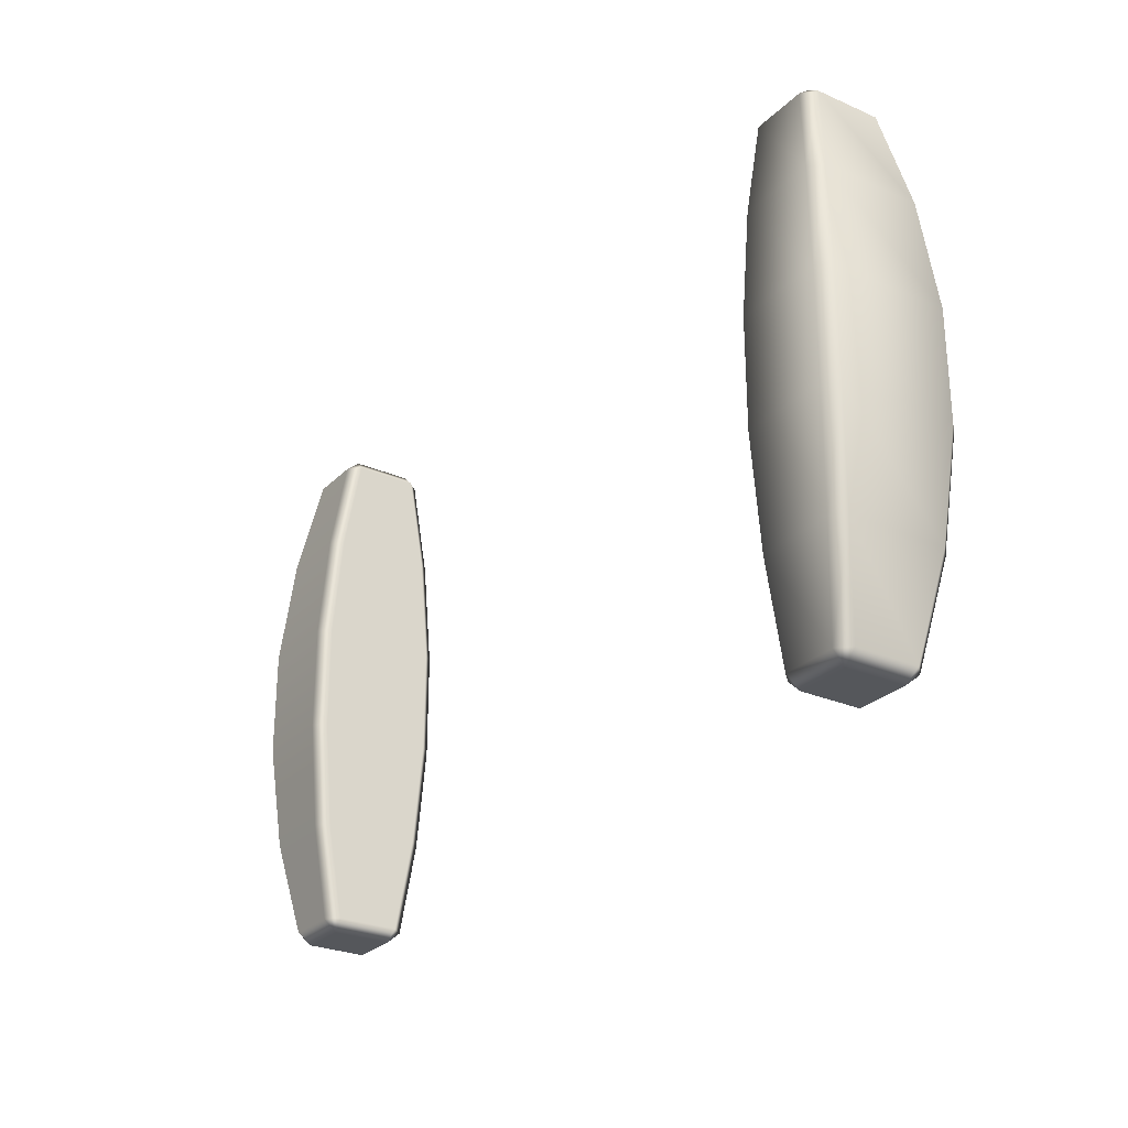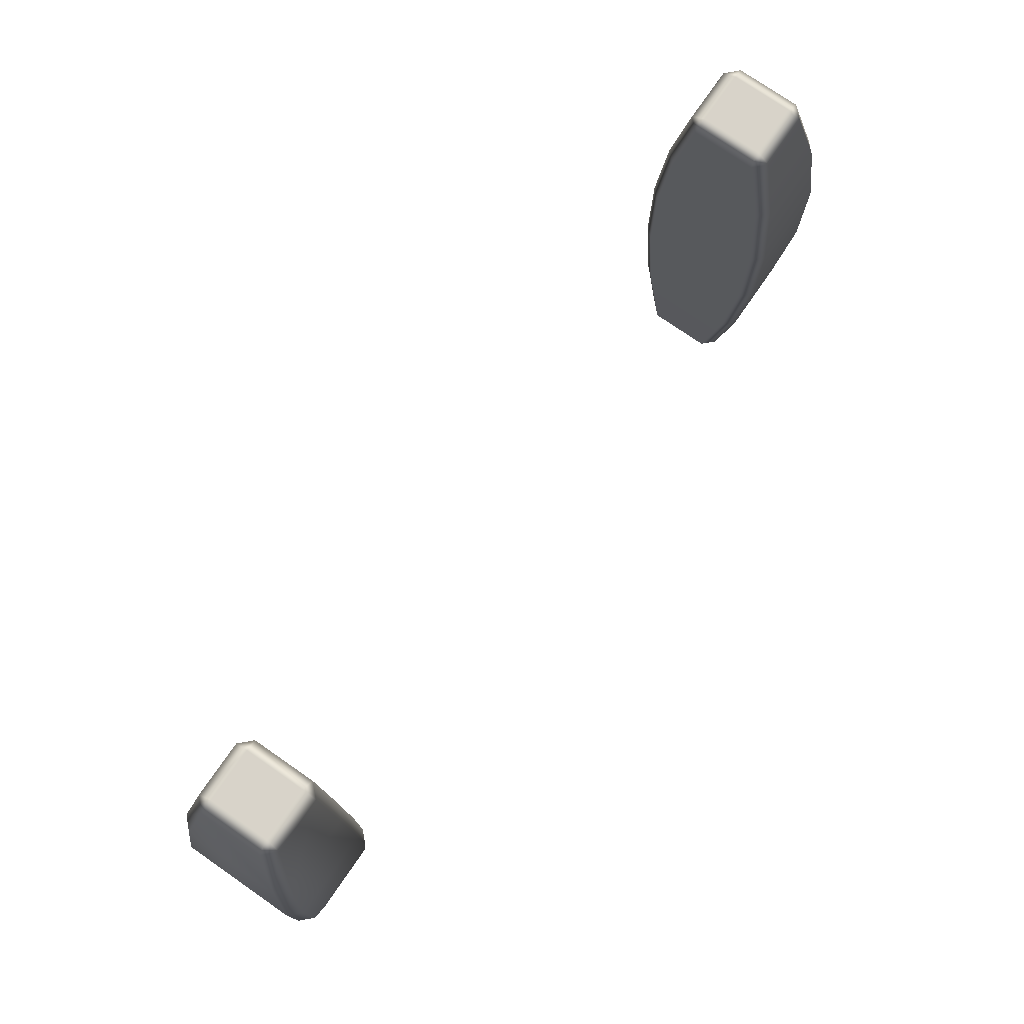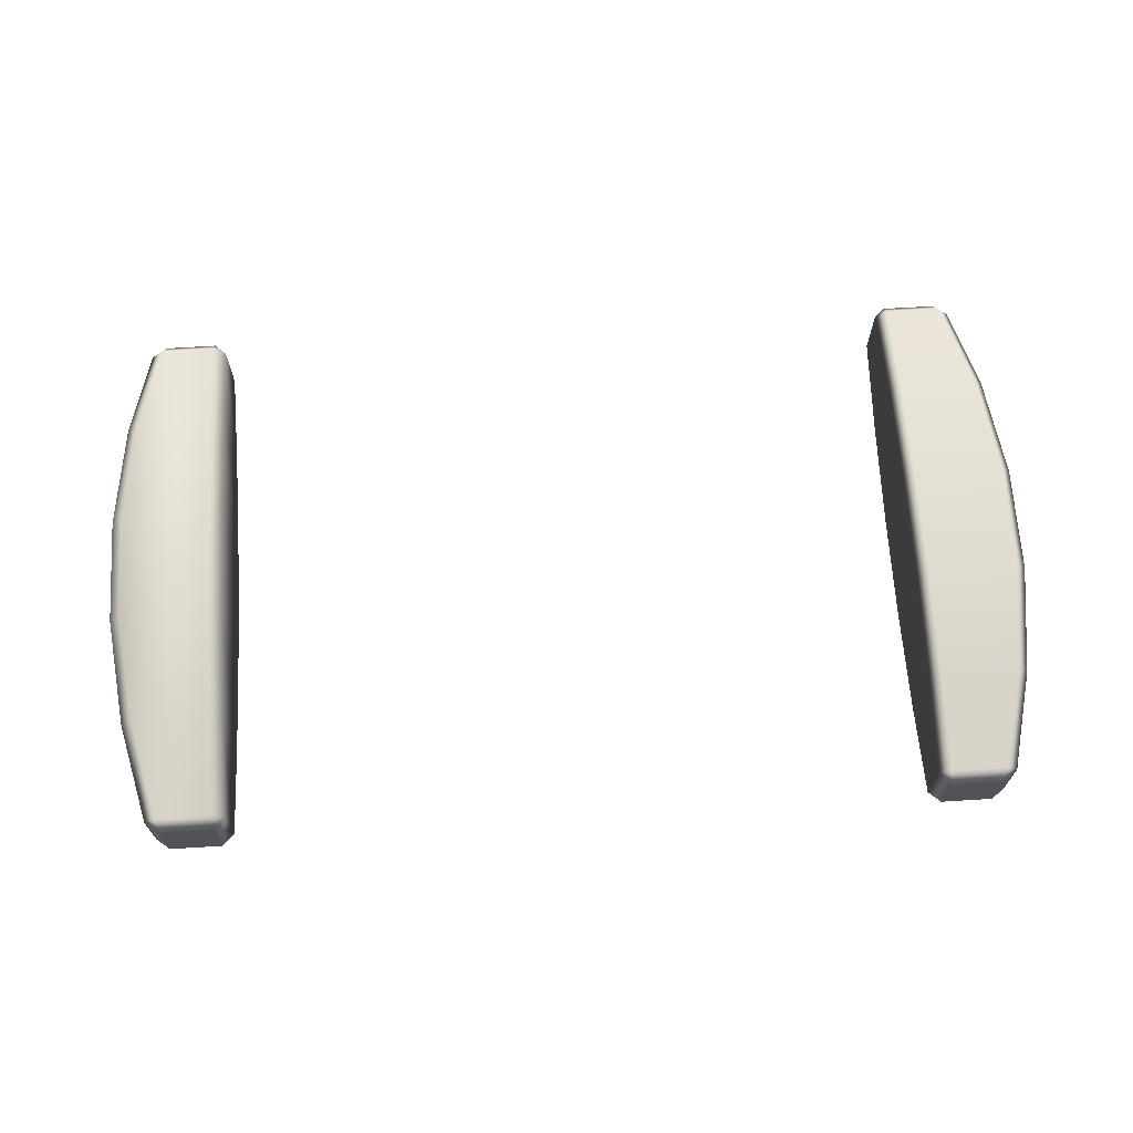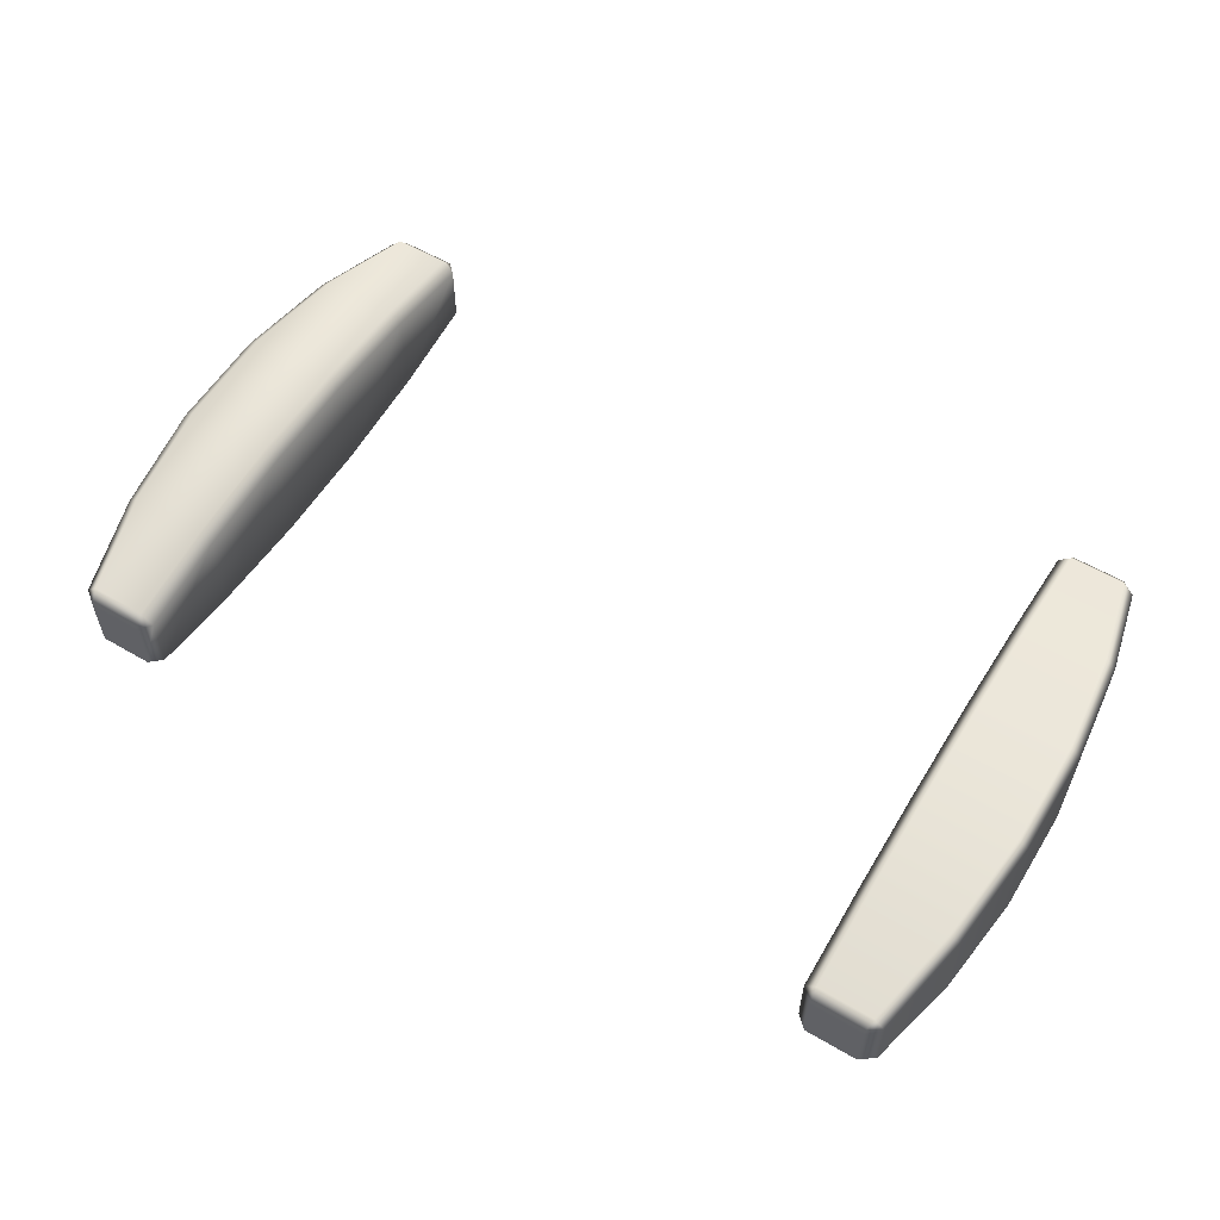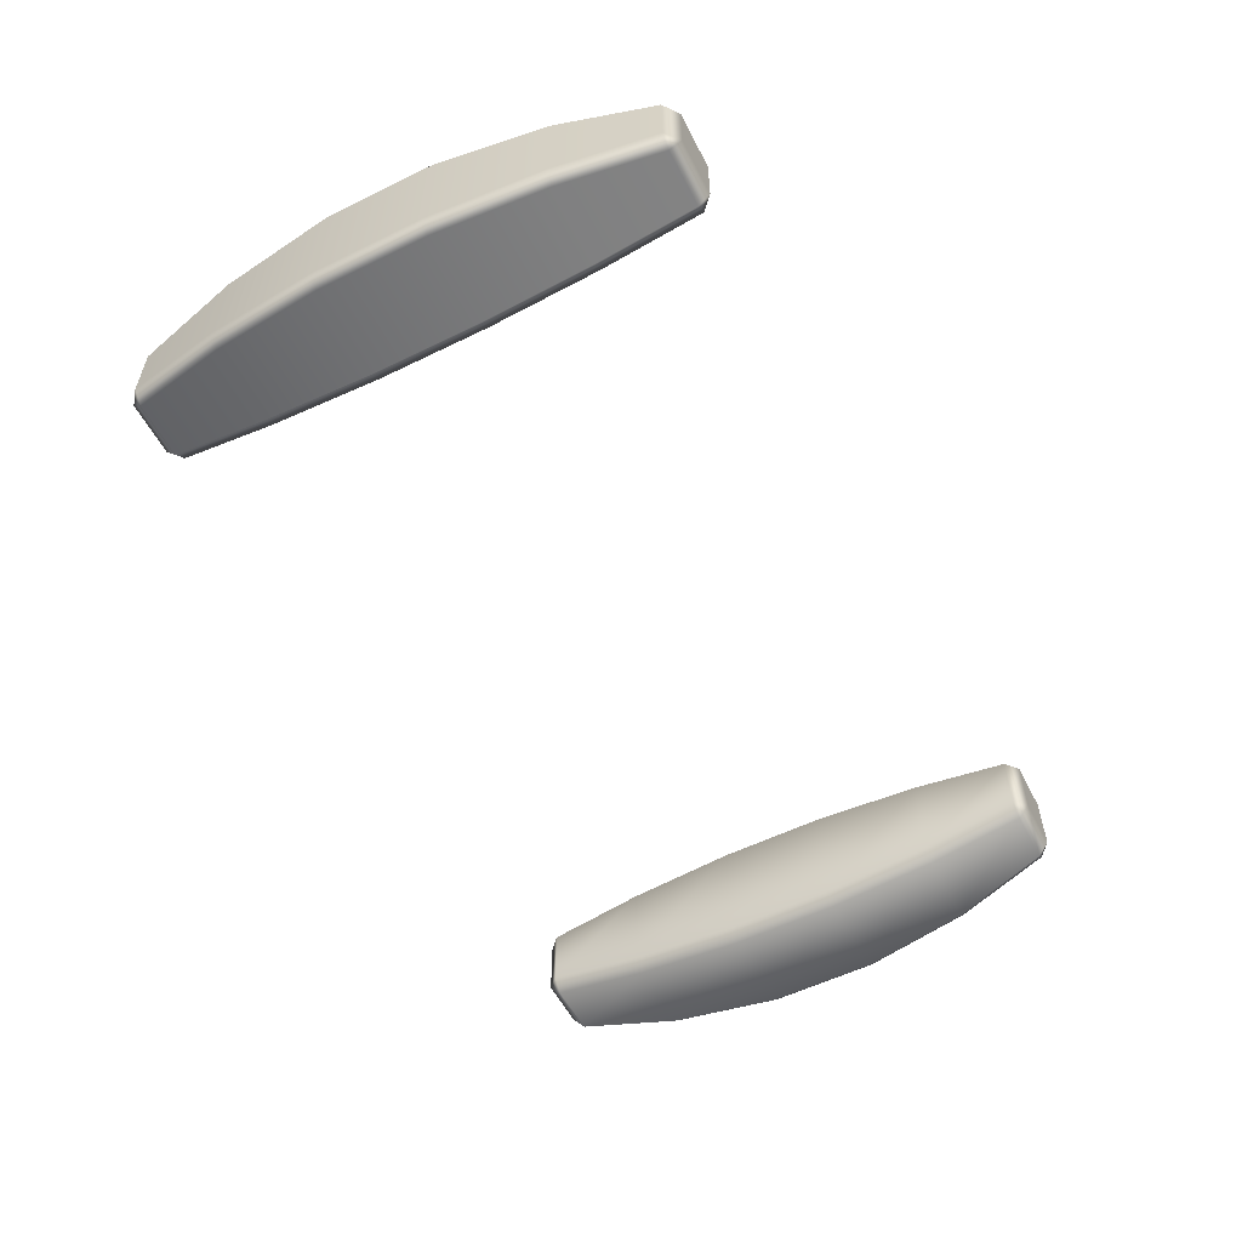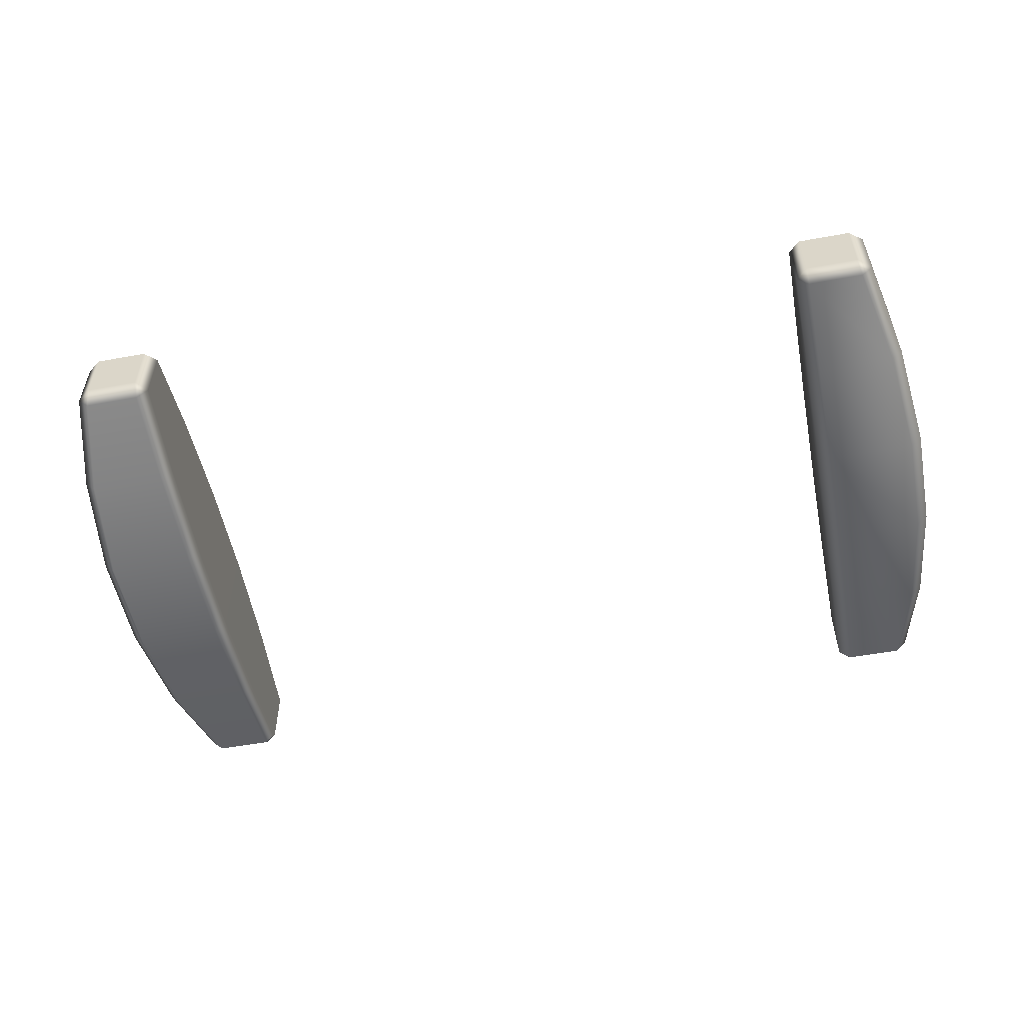
<metadata>
{"format":"obj","ext":"obj","renderer":"f3d","projection":"perspective","resolution":1024,"background":"white","views":[{"elev":-26.9,"azim":55.9,"up":"+Z"},{"elev":76.0,"azim":124.7,"up":"+Z"},{"elev":67.5,"azim":176.4,"up":"+Y"},{"elev":57.5,"azim":-148.7,"up":"+Y"},{"elev":-56.3,"azim":-62.9,"up":"+Y"},{"elev":-54.1,"azim":11.0,"up":"+Y"}]}
</metadata>
<code>
v -0.1061 -0.008199 0.06701
v -0.1061 0.01253 0.04203
v -0.1061 0.008203 0.06701
v -0.1061 -0.01253 0.04203
v -0.106 0.01494 0.01401
v -0.106 -0.01493 0.01401
v -0.106 0.01494 -0.01402
v -0.106 -0.01493 -0.01402
v -0.1061 0.01253 -0.04204
v -0.1061 -0.01253 -0.04204
v -0.1061 0.008203 -0.06702
v -0.1061 -0.008199 -0.06702
v -0.1091 -0.01797 -0.01402
v -0.1091 -0.01797 0.01401
v -0.1061 -0.01253 0.04203
v -0.1091 -0.01557 -0.04204
v -0.1061 -0.01253 -0.04204
v -0.1091 -0.01557 0.04203
v -0.1061 -0.008199 0.06701
v -0.1092 -0.01128 0.06706
v -0.1234 -0.01128 0.06706
v -0.129 -0.01557 0.04203
v -0.132 -0.01797 0.01401
v -0.132 -0.01253 0.04203
v -0.1265 -0.008189 0.06709
v -0.1351 -0.01493 0.01401
v -0.132 -0.01797 -0.01402
v -0.1092 -0.01128 -0.06707
v -0.1061 -0.008199 -0.06702
v -0.129 -0.01557 -0.04204
v -0.1234 -0.01128 -0.06707
v -0.1265 -0.008189 -0.0671
v -0.132 -0.01253 -0.04204
v -0.1351 -0.01493 -0.01402
v -0.1351 0.01494 0.01401
v -0.132 0.01253 0.04203
v -0.132 -0.01253 0.04203
v -0.1265 0.008193 0.06709
v -0.1265 -0.008189 0.06709
v -0.1228 0.007726 0.07005
v -0.1234 0.01128 0.06706
v -0.1228 -0.007722 0.07005
v -0.1234 -0.01128 0.06706
v -0.1092 -0.01128 0.06706
v -0.1092 0.007726 0.07005
v -0.1092 0.01128 0.06706
v -0.1061 0.008203 0.06701
v -0.1092 -0.007722 0.07005
v -0.1061 -0.008199 0.06701
v -0.1351 0.01494 -0.01402
v -0.132 -0.01253 -0.04204
v -0.132 0.01253 -0.04204
v -0.1265 -0.008189 -0.0671
v -0.1265 0.008193 -0.0671
v -0.1228 -0.007722 -0.07006
v -0.1234 -0.01128 -0.06707
v -0.1228 0.007726 -0.07006
v -0.1234 0.01128 -0.06707
v -0.1092 0.01128 -0.06707
v -0.1092 -0.007722 -0.07006
v -0.1092 -0.01128 -0.06707
v -0.1061 -0.008199 -0.06702
v -0.1092 0.007726 -0.07006
v -0.1061 0.008203 -0.06702
v -0.132 0.01798 -0.01402
v -0.132 0.01798 0.01401
v -0.132 0.01253 0.04203
v -0.129 0.01557 -0.04204
v -0.132 0.01253 -0.04204
v -0.1234 0.01128 -0.06707
v -0.1265 0.008193 -0.0671
v -0.1092 0.01128 -0.06707
v -0.1091 0.01557 -0.04204
v -0.1061 0.008203 -0.06702
v -0.1061 0.01253 -0.04204
v -0.1091 0.01798 -0.01402
v -0.106 0.01494 -0.01402
v -0.1091 0.01798 0.01401
v -0.106 0.01494 0.01401
v -0.129 0.01557 0.04203
v -0.1265 0.008193 0.06709
v -0.1234 0.01128 0.06706
v -0.1091 0.01557 0.04203
v -0.1061 0.01253 0.04203
v -0.1092 0.01128 0.06706
v -0.1061 0.008203 0.06701
v 0.0769 -0.008199 -0.06703
v 0.07686 0.01253 -0.04204
v 0.0769 0.008203 -0.06703
v 0.07686 -0.01253 -0.04204
v 0.07684 0.01494 -0.01402
v 0.07684 -0.01493 -0.01402
v 0.07684 0.01494 0.01401
v 0.07684 -0.01493 0.01401
v 0.07686 0.01253 0.04203
v 0.07686 -0.01253 0.04203
v 0.0769 0.008203 0.06701
v 0.0769 -0.008199 0.06701
v 0.07988 -0.01797 0.01401
v 0.07988 -0.01797 -0.01402
v 0.07686 -0.01253 -0.04204
v 0.0799 -0.01557 0.04203
v 0.07686 -0.01253 0.04203
v 0.0799 -0.01557 -0.04204
v 0.0769 -0.008199 -0.06703
v 0.07994 -0.01128 -0.06707
v 0.09417 -0.01128 -0.06707
v 0.09974 -0.01557 -0.04204
v 0.1028 -0.01797 -0.01402
v 0.1028 -0.01253 -0.04204
v 0.09728 -0.008189 -0.0671
v 0.1059 -0.01493 -0.01402
v 0.1028 -0.01797 0.01401
v 0.07994 -0.01128 0.06706
v 0.0769 -0.008199 0.06701
v 0.09974 -0.01557 0.04203
v 0.09417 -0.01128 0.06706
v 0.09728 -0.008189 0.06708
v 0.1028 -0.01253 0.04203
v 0.1059 -0.01493 0.01401
v 0.1059 0.01494 -0.01402
v 0.1028 0.01253 -0.04204
v 0.1028 -0.01253 -0.04204
v 0.09728 0.008193 -0.0671
v 0.09728 -0.008189 -0.0671
v 0.09359 0.007726 -0.07007
v 0.09417 0.01128 -0.06707
v 0.09359 -0.007722 -0.07007
v 0.09417 -0.01128 -0.06707
v 0.07994 -0.01128 -0.06707
v 0.07995 0.007726 -0.07007
v 0.07994 0.01128 -0.06707
v 0.0769 0.008203 -0.06703
v 0.07995 -0.007722 -0.07007
v 0.0769 -0.008199 -0.06703
v 0.1059 0.01494 0.01401
v 0.1028 -0.01253 0.04203
v 0.1028 0.01253 0.04203
v 0.09728 -0.008189 0.06708
v 0.09728 0.008193 0.06708
v 0.09359 -0.007722 0.07005
v 0.09417 -0.01128 0.06706
v 0.09359 0.007726 0.07005
v 0.09417 0.01128 0.06706
v 0.07994 0.01128 0.06706
v 0.07995 -0.007722 0.07005
v 0.07994 -0.01128 0.06706
v 0.0769 -0.008199 0.06701
v 0.07995 0.007726 0.07005
v 0.0769 0.008203 0.06701
v 0.1028 0.01798 0.01401
v 0.1028 0.01798 -0.01402
v 0.1028 0.01253 -0.04204
v 0.09974 0.01557 0.04203
v 0.1028 0.01253 0.04203
v 0.09417 0.01128 0.06706
v 0.09728 0.008193 0.06708
v 0.07994 0.01128 0.06706
v 0.0799 0.01557 0.04203
v 0.0769 0.008203 0.06701
v 0.07686 0.01253 0.04203
v 0.07988 0.01798 0.01401
v 0.07684 0.01494 0.01401
v 0.07988 0.01798 -0.01402
v 0.07684 0.01494 -0.01402
v 0.09974 0.01557 -0.04204
v 0.09728 0.008193 -0.0671
v 0.09417 0.01128 -0.06707
v 0.0799 0.01557 -0.04204
v 0.07686 0.01253 -0.04204
v 0.07994 0.01128 -0.06707
v 0.0769 0.008203 -0.06703
f 1 2 3
f 1 4 2
f 4 5 2
f 4 6 5
f 6 7 5
f 6 8 7
f 8 9 7
f 8 10 9
f 10 11 9
f 10 12 11
f 13 8 6
f 13 6 14
f 14 6 15
f 16 8 13
f 16 17 8
f 14 15 18
f 18 15 19
f 18 19 20
f 21 18 20
f 22 14 18
f 21 22 18
f 23 13 14
f 22 23 14
f 21 24 22
f 21 25 24
f 22 24 26
f 22 26 23
f 23 27 13
f 27 16 13
f 28 17 16
f 28 29 17
f 30 28 16
f 27 30 16
f 30 31 28
f 30 32 31
f 30 33 32
f 27 33 30
f 27 34 33
f 23 34 27
f 23 26 34
f 34 26 35
f 26 36 35
f 26 37 36
f 37 38 36
f 37 39 38
f 40 38 39
f 40 41 38
f 40 39 42
f 42 39 43
f 44 42 43
f 41 40 45
f 42 45 40
f 41 45 46
f 47 46 45
f 44 48 42
f 42 48 45
f 48 47 45
f 44 49 48
f 48 49 47
f 34 35 50
f 51 34 50
f 51 50 52
f 53 51 52
f 53 52 54
f 55 53 54
f 53 55 56
f 55 54 57
f 54 58 57
f 59 57 58
f 56 55 60
f 60 55 57
f 56 60 61
f 61 60 62
f 59 63 57
f 60 57 63
f 62 60 63
f 63 59 64
f 62 63 64
f 65 50 35
f 65 35 66
f 66 35 67
f 68 50 65
f 68 69 50
f 70 69 68
f 70 71 69
f 68 72 70
f 68 73 72
f 65 73 68
f 73 74 72
f 73 75 74
f 65 76 73
f 76 75 73
f 66 76 65
f 76 77 75
f 78 77 76
f 66 78 76
f 78 79 77
f 66 67 80
f 80 78 66
f 80 67 81
f 80 81 82
f 83 79 78
f 80 83 78
f 82 83 80
f 83 84 79
f 82 85 83
f 85 84 83
f 85 86 84
f 87 88 89
f 87 90 88
f 90 91 88
f 90 92 91
f 92 93 91
f 92 94 93
f 94 95 93
f 94 96 95
f 96 97 95
f 96 98 97
f 99 94 92
f 99 92 100
f 100 92 101
f 102 94 99
f 102 103 94
f 100 101 104
f 104 101 105
f 104 105 106
f 107 104 106
f 108 100 104
f 107 108 104
f 109 99 100
f 108 109 100
f 107 110 108
f 107 111 110
f 108 110 112
f 108 112 109
f 109 113 99
f 113 102 99
f 114 103 102
f 114 115 103
f 116 114 102
f 113 116 102
f 116 117 114
f 116 118 117
f 116 119 118
f 113 119 116
f 113 120 119
f 109 120 113
f 109 112 120
f 120 112 121
f 112 122 121
f 112 123 122
f 123 124 122
f 123 125 124
f 126 124 125
f 126 127 124
f 126 125 128
f 128 125 129
f 130 128 129
f 127 126 131
f 128 131 126
f 127 131 132
f 133 132 131
f 130 134 128
f 128 134 131
f 134 133 131
f 130 135 134
f 134 135 133
f 120 121 136
f 137 120 136
f 137 136 138
f 139 137 138
f 139 138 140
f 141 139 140
f 139 141 142
f 141 140 143
f 140 144 143
f 145 143 144
f 142 141 146
f 146 141 143
f 142 146 147
f 147 146 148
f 145 149 143
f 146 143 149
f 148 146 149
f 149 145 150
f 148 149 150
f 151 136 121
f 151 121 152
f 152 121 153
f 154 136 151
f 154 155 136
f 156 155 154
f 156 157 155
f 154 158 156
f 154 159 158
f 151 159 154
f 159 160 158
f 159 161 160
f 151 162 159
f 162 161 159
f 152 162 151
f 162 163 161
f 164 163 162
f 152 164 162
f 164 165 163
f 152 153 166
f 166 164 152
f 166 153 167
f 166 167 168
f 169 165 164
f 166 169 164
f 168 169 166
f 169 170 165
f 168 171 169
f 171 170 169
f 171 172 170

</code>
